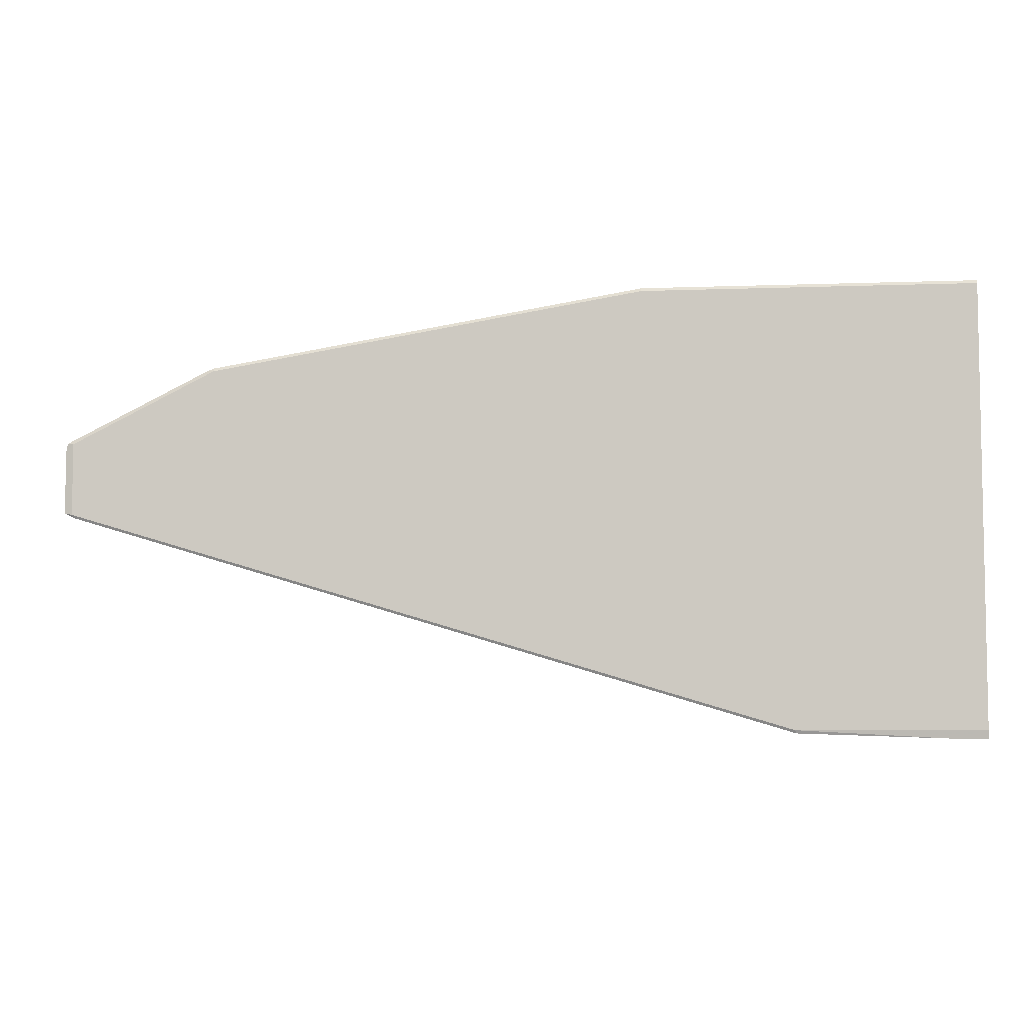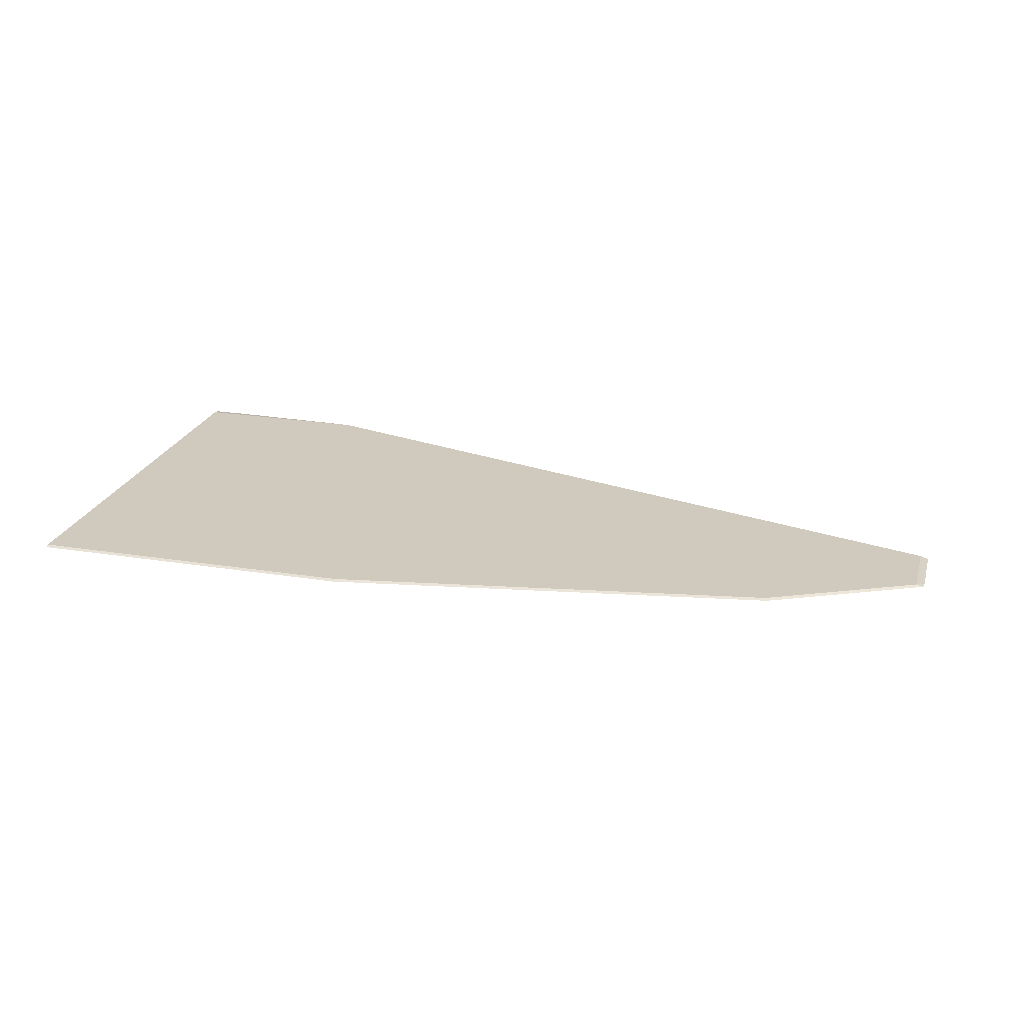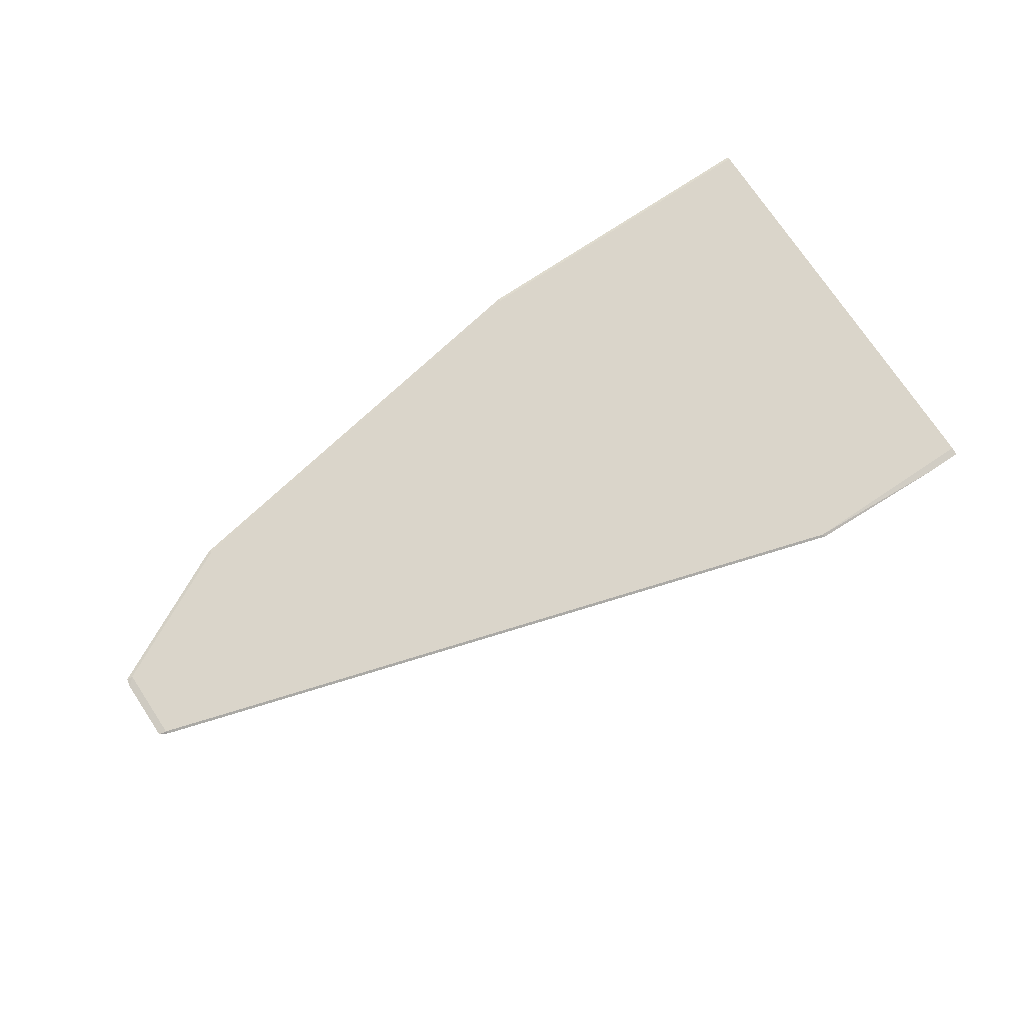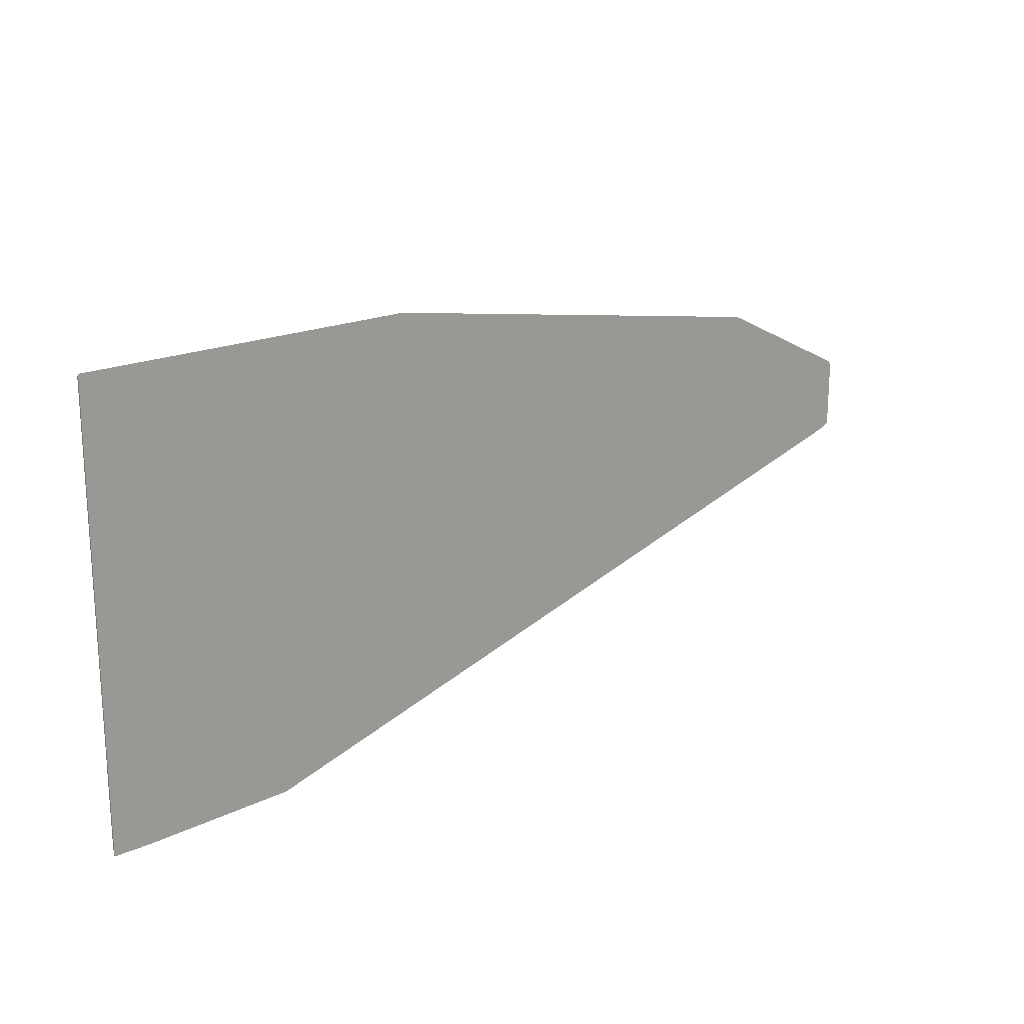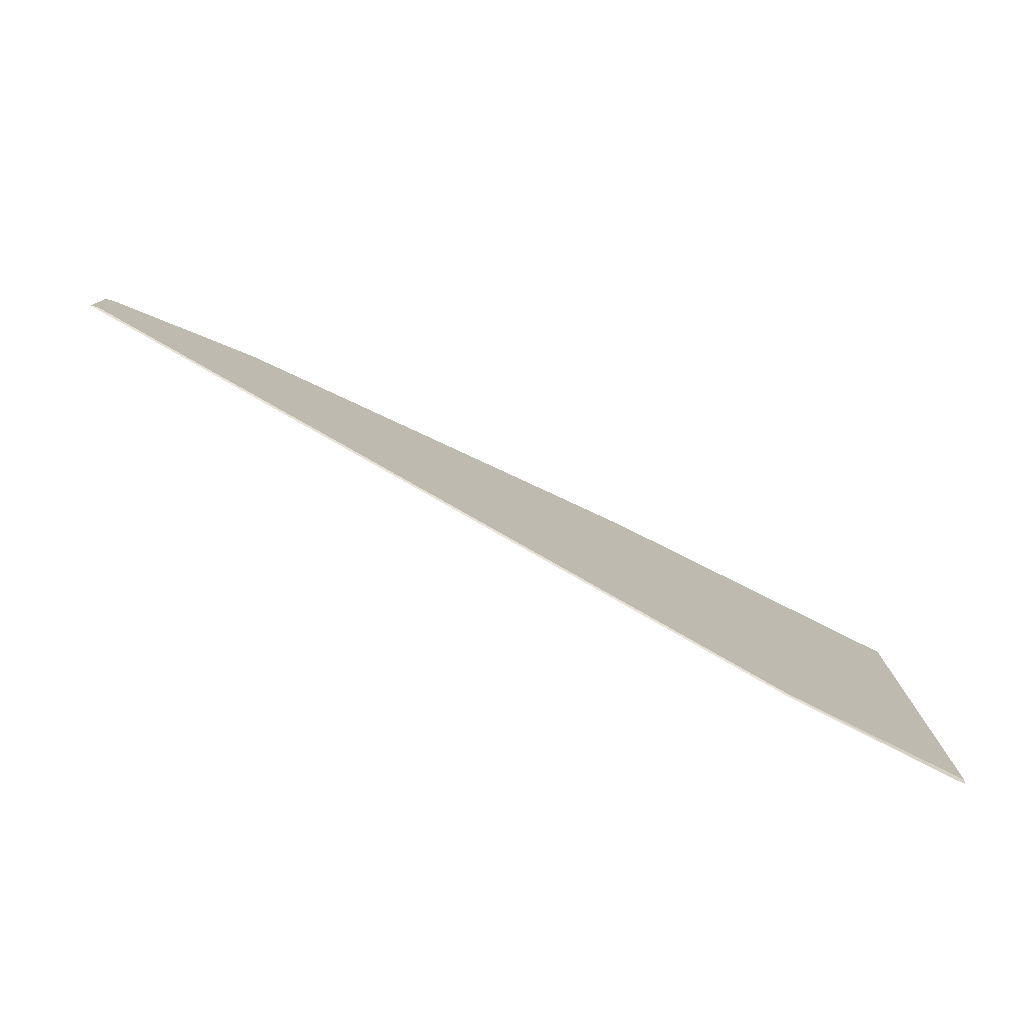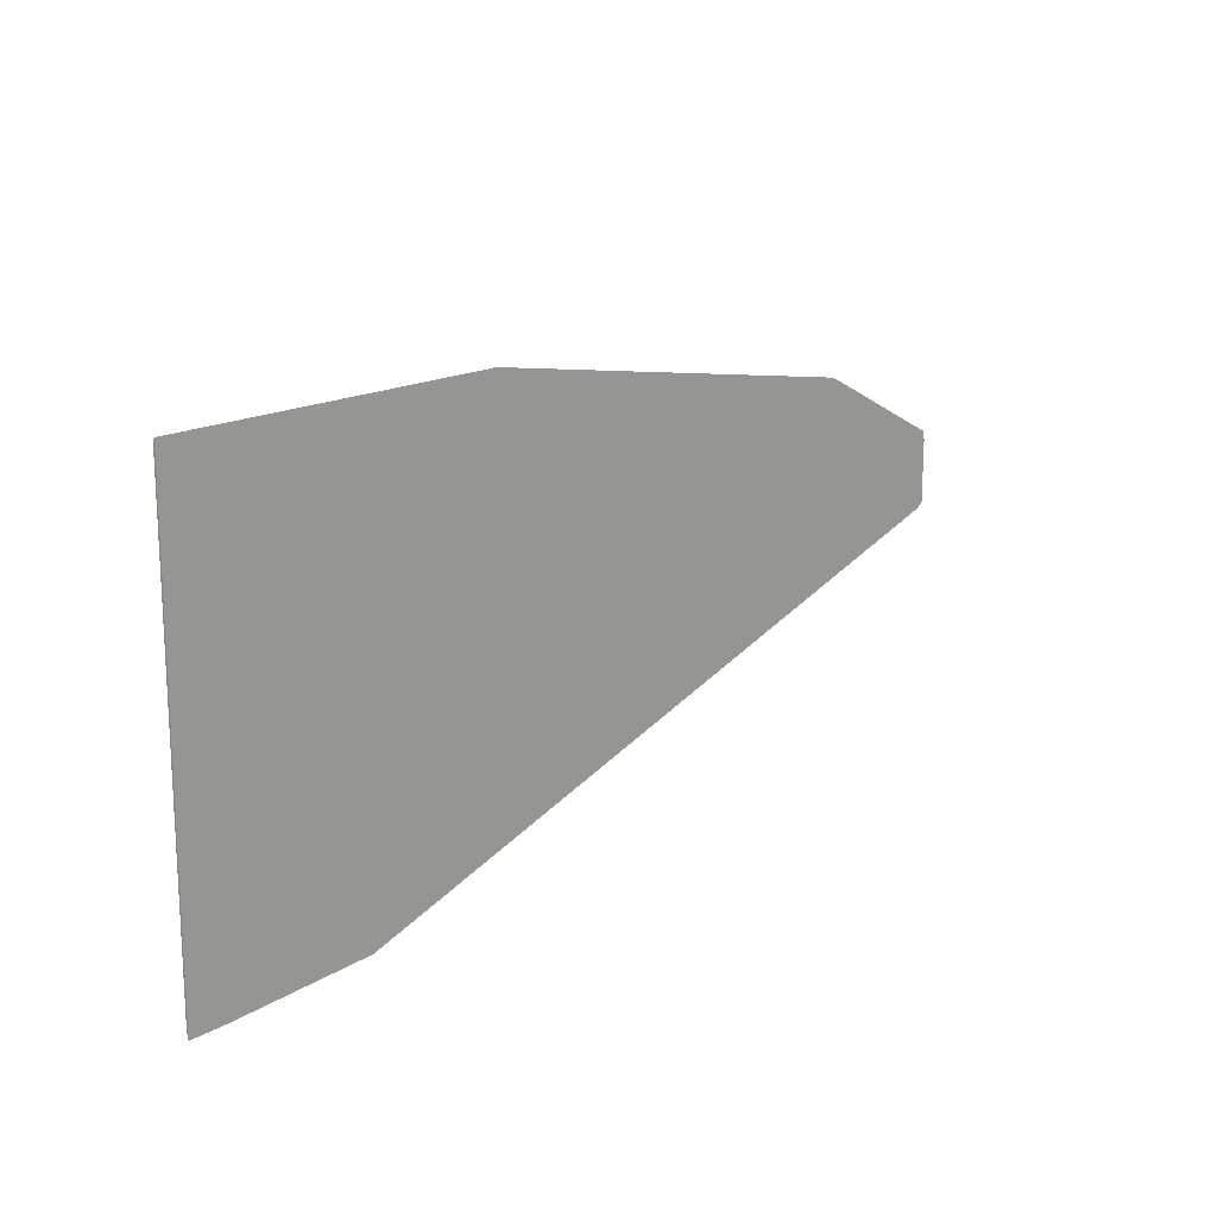
<metadata>
{"format":"obj","ext":"obj","renderer":"f3d","projection":"perspective","resolution":1024,"background":"white","views":[{"elev":-6.2,"azim":-173.7,"up":"+Z"},{"elev":23.1,"azim":15.3,"up":"+Y"},{"elev":74.3,"azim":146.3,"up":"+Y"},{"elev":19.6,"azim":-39.2,"up":"+Z"},{"elev":-78.6,"azim":153.4,"up":"+Z"},{"elev":16.8,"azim":-48.4,"up":"+Z"}]}
</metadata>
<code>
v -0.03589 0.5325 0.05136
v -0.04488 0.5325 0.05136
v 5.35e-06 0.5329 0.0533
v -0.0003681 0.5325 0.05253
v -0.04488 0.5325 0.1606
v -0.04488 0.5329 0.0533
v 0.1776 0.5329 0.1066
v 0.1772 0.5325 0.1058
v 0.03553 0.5325 0.1606
v -0.04488 0.5329 0.1599
v 0.1776 0.5329 0.1243
v 0.1796 0.5325 0.107
v 0.1421 0.5325 0.1429
v 0.1421 0.5329 0.1421
v 0.03553 0.5329 0.1599
v 0.1761 0.5325 0.1261
v 0.1792 0.5325 0.1245
v 0.1796 0.5325 0.1224
v 0.1436 0.5325 0.1423
f 3 14 11
f 3 11 7
f 3 7 4
f 4 7 8
f 5 9 15
f 5 15 10
f 7 11 18
f 9 14 15
f 7 12 8
f 9 13 14
f 11 16 17
f 11 17 18
f 11 14 16
f 3 15 14
f 7 18 12
f 3 10 15
f 1 12 18
f 2 10 6
f 13 19 14
f 1 2 6
f 1 6 3
f 1 3 4
f 1 4 8
f 1 8 12
f 3 6 10
f 1 18 17
f 1 16 19
f 1 19 13
f 1 13 9
f 1 9 5
f 1 5 2
f 2 5 10
f 1 17 16
f 14 19 16

</code>
